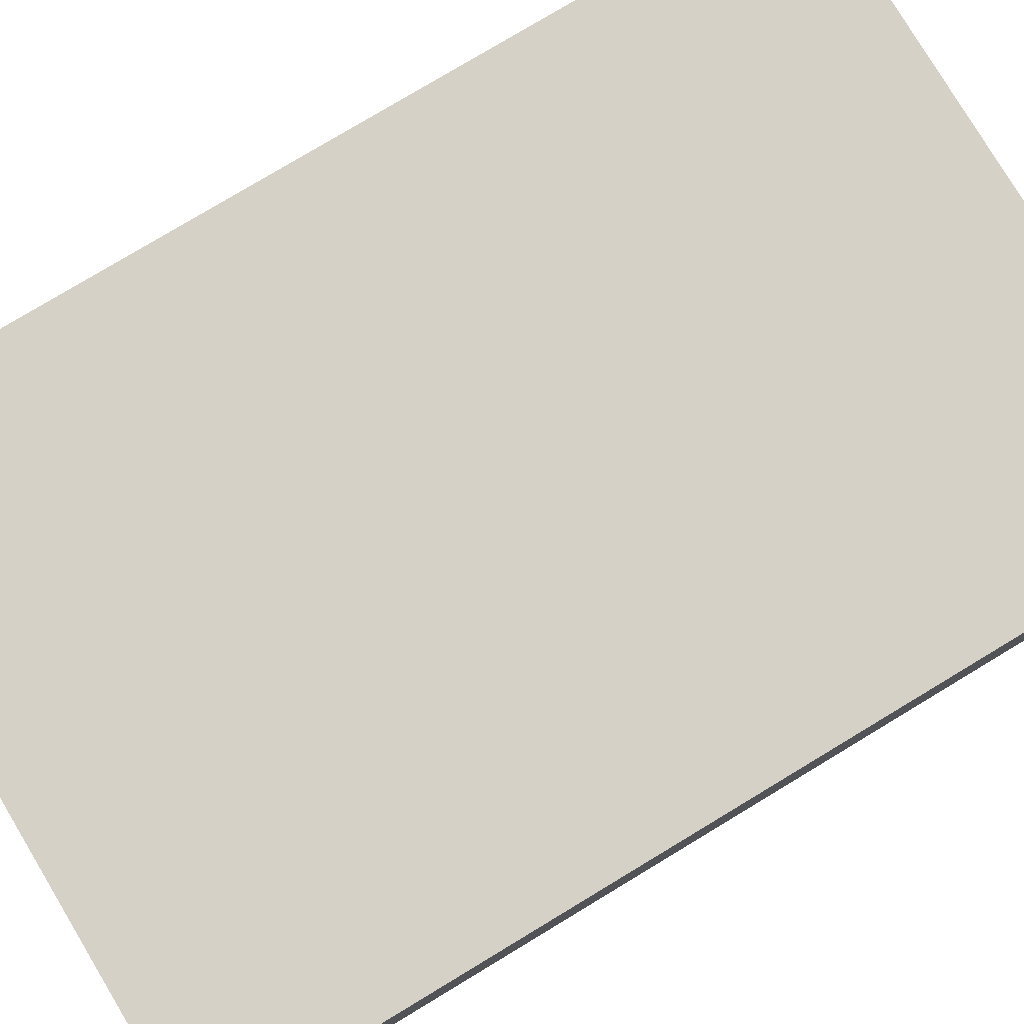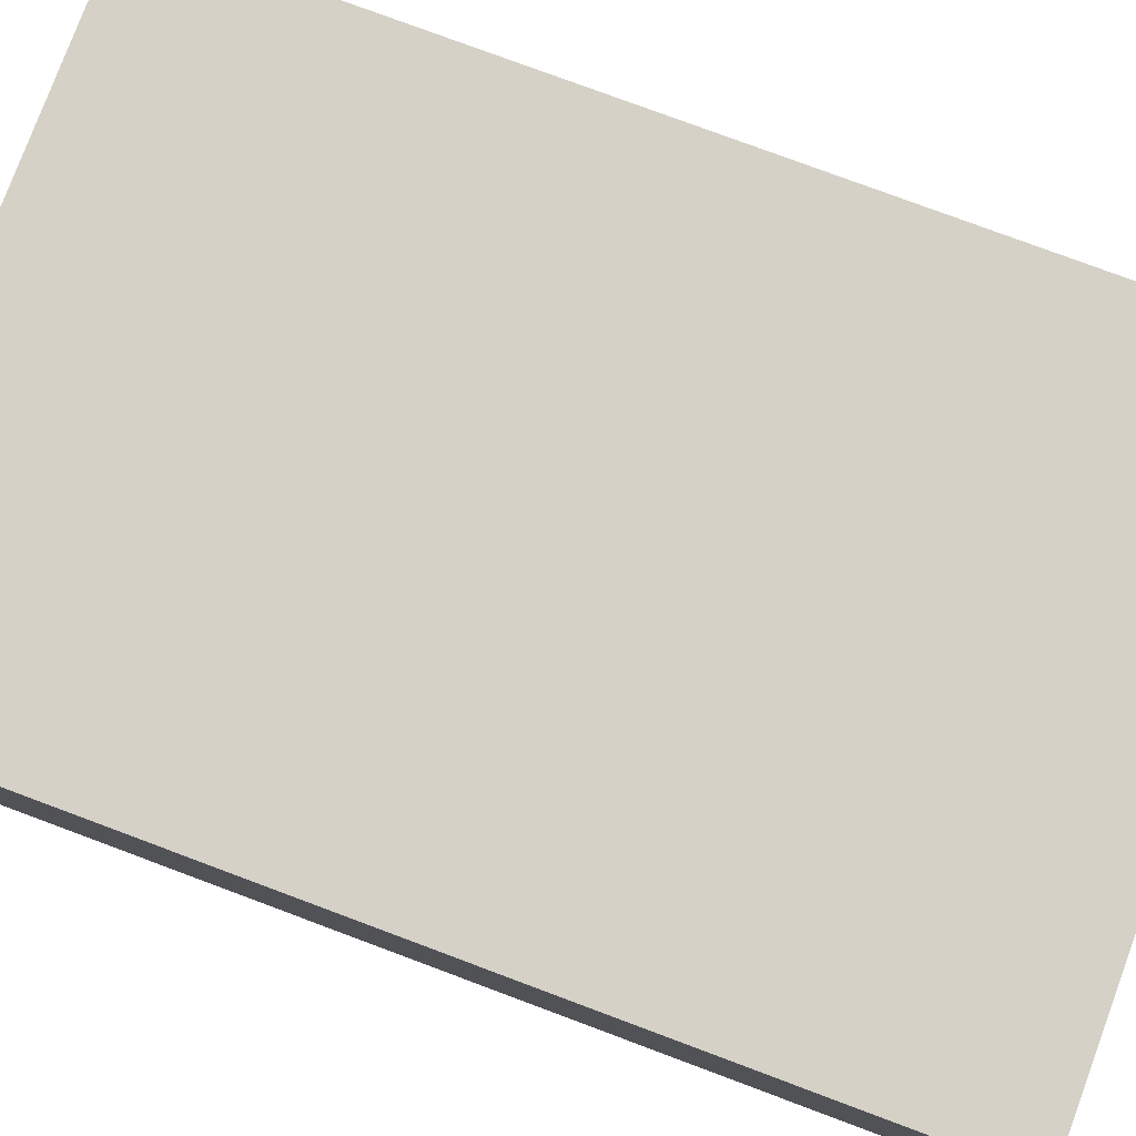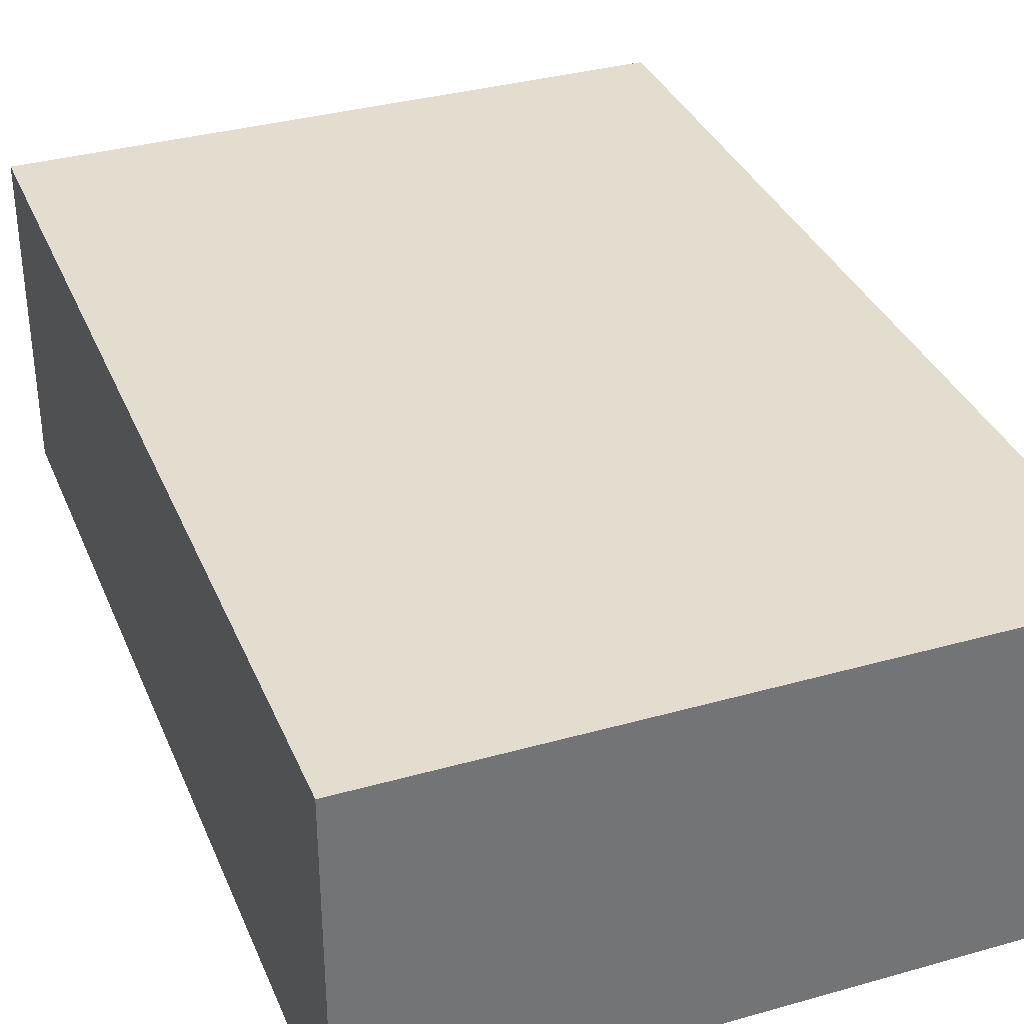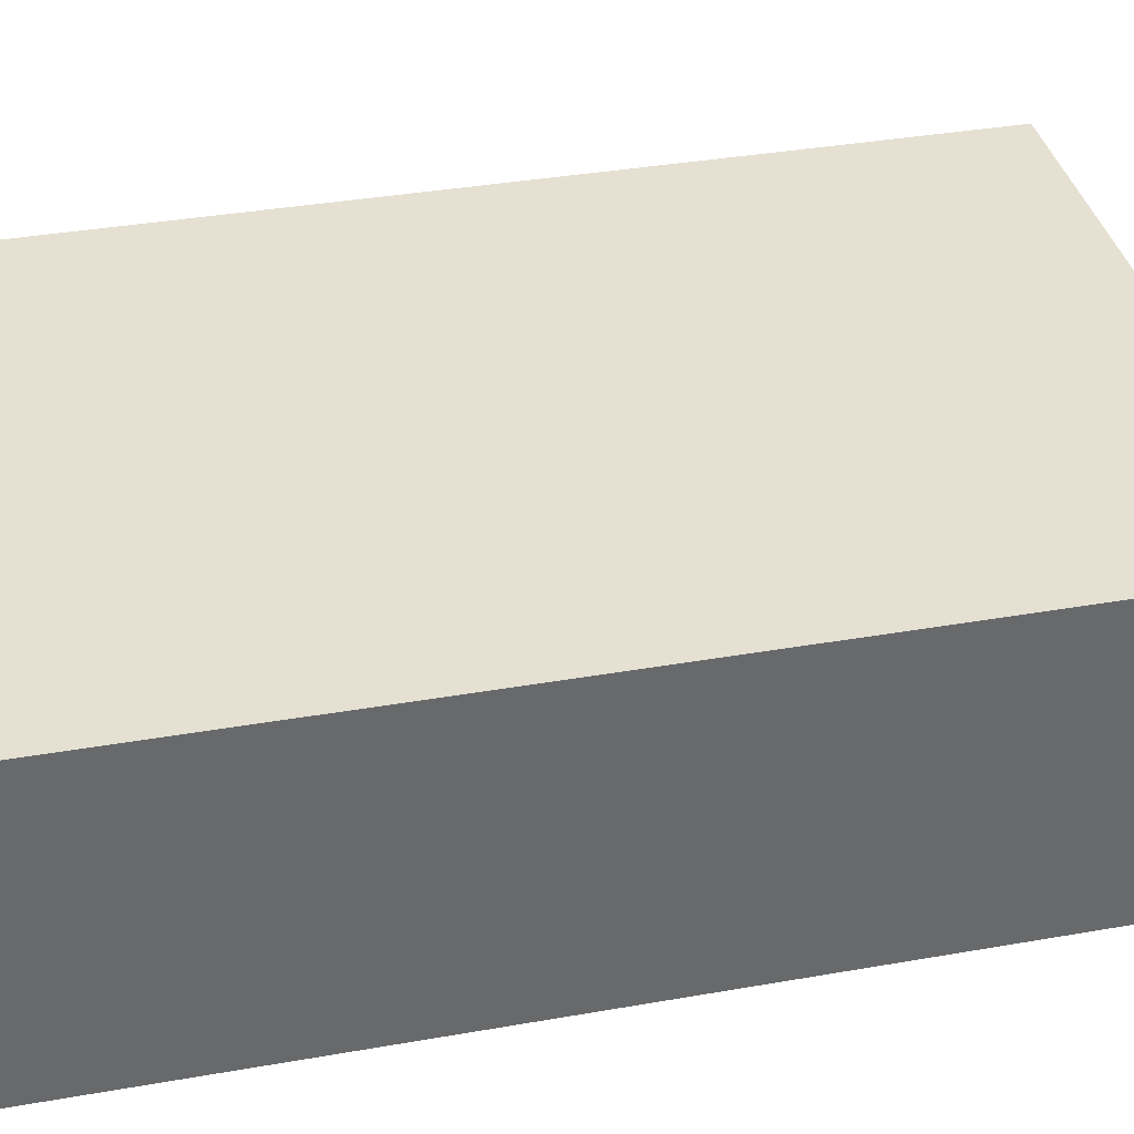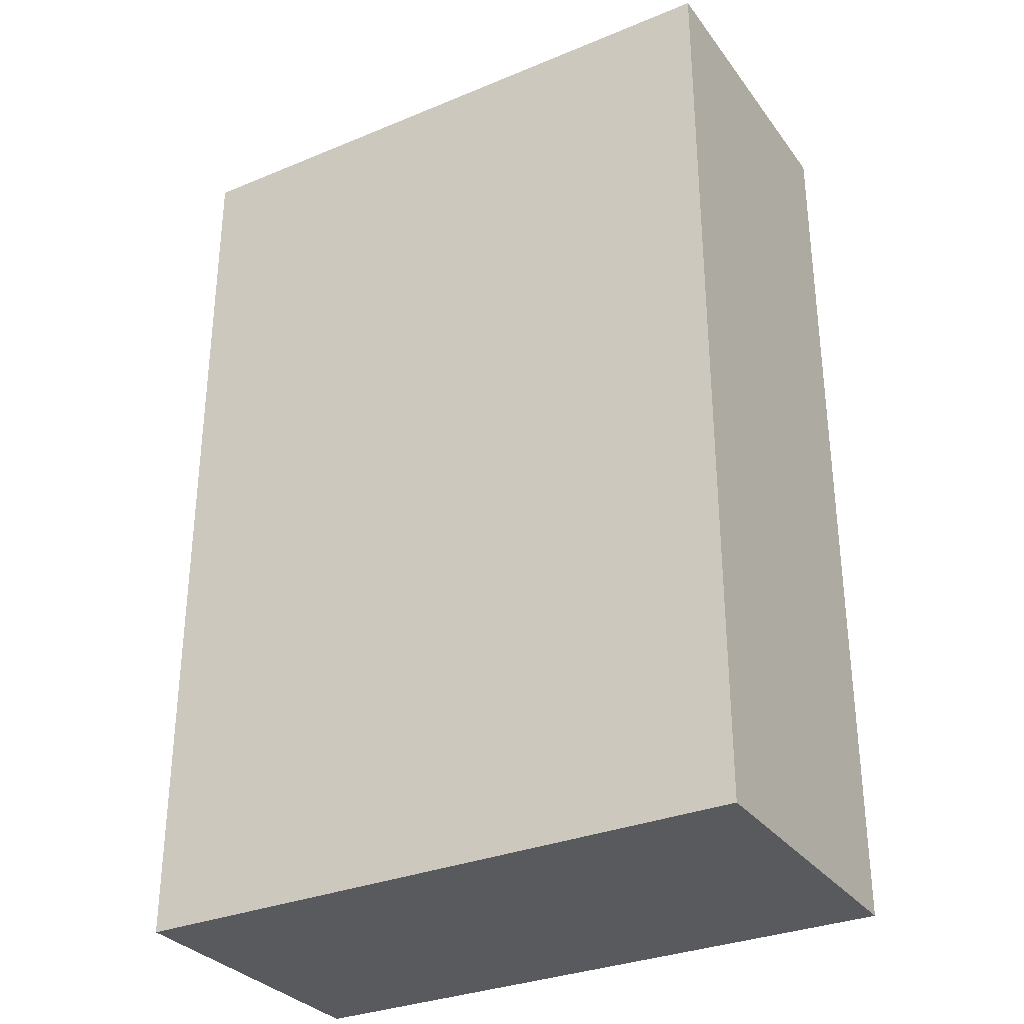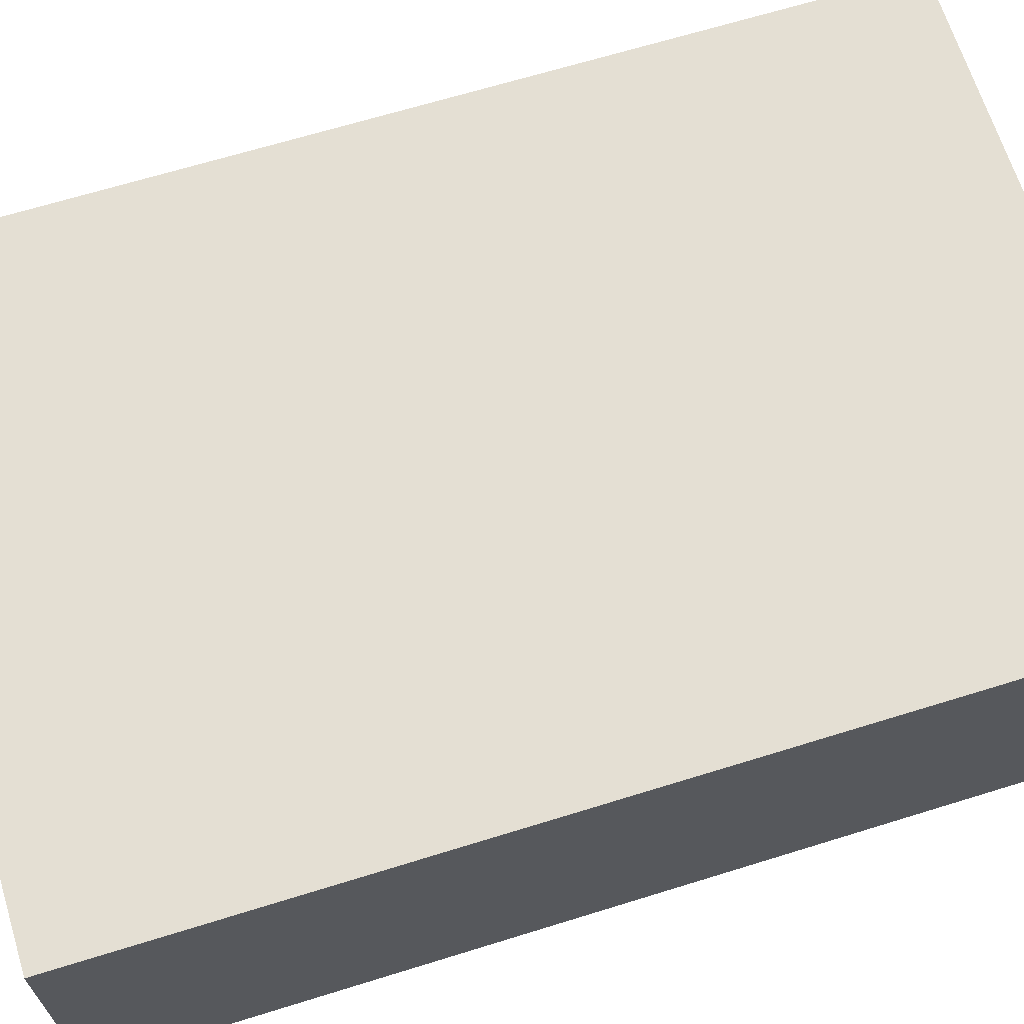
<metadata>
{"format":"obj","ext":"obj","renderer":"f3d","projection":"perspective","resolution":1024,"background":"white","views":[{"elev":79.5,"azim":59.0,"up":"+Z"},{"elev":79.1,"azim":-69.6,"up":"+Z"},{"elev":34.8,"azim":159.3,"up":"+Z"},{"elev":37.8,"azim":-102.5,"up":"+Z"},{"elev":-31.5,"azim":30.3,"up":"+Y"},{"elev":66.5,"azim":-107.3,"up":"+Z"}]}
</metadata>
<code>
v -1 -1.5 0.5
v -1 1.5 -0.5
v -1 1.5 0.5
v 1 -1.5 -0.5
v 1 -1.5 0.5
v 1 1.5 -0.5
v 1 1.5 0.5
v -1 -1.5 -0.5
f 8 1 3 2
f 4 5 7 6
f 8 1 5 4
f 2 3 7 6
f 8 2 6 4
f 1 3 7 5

</code>
